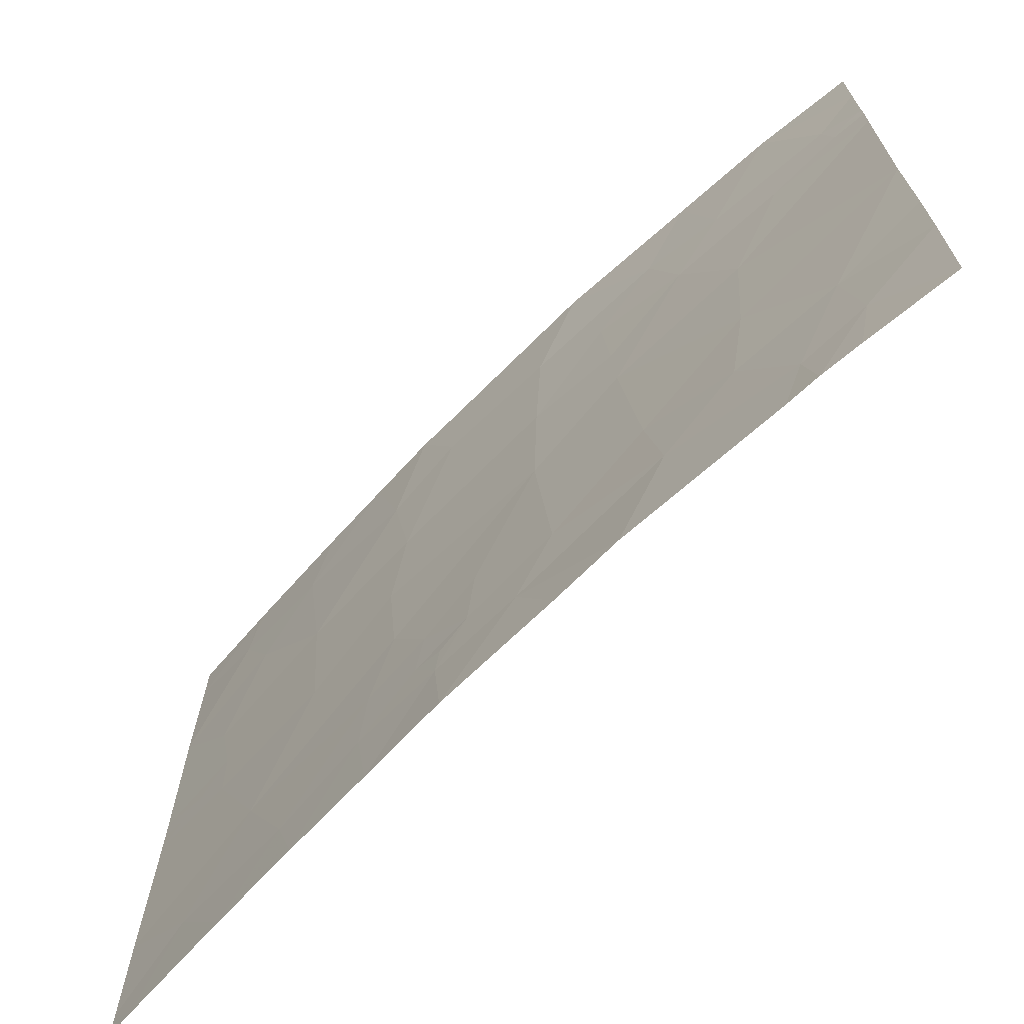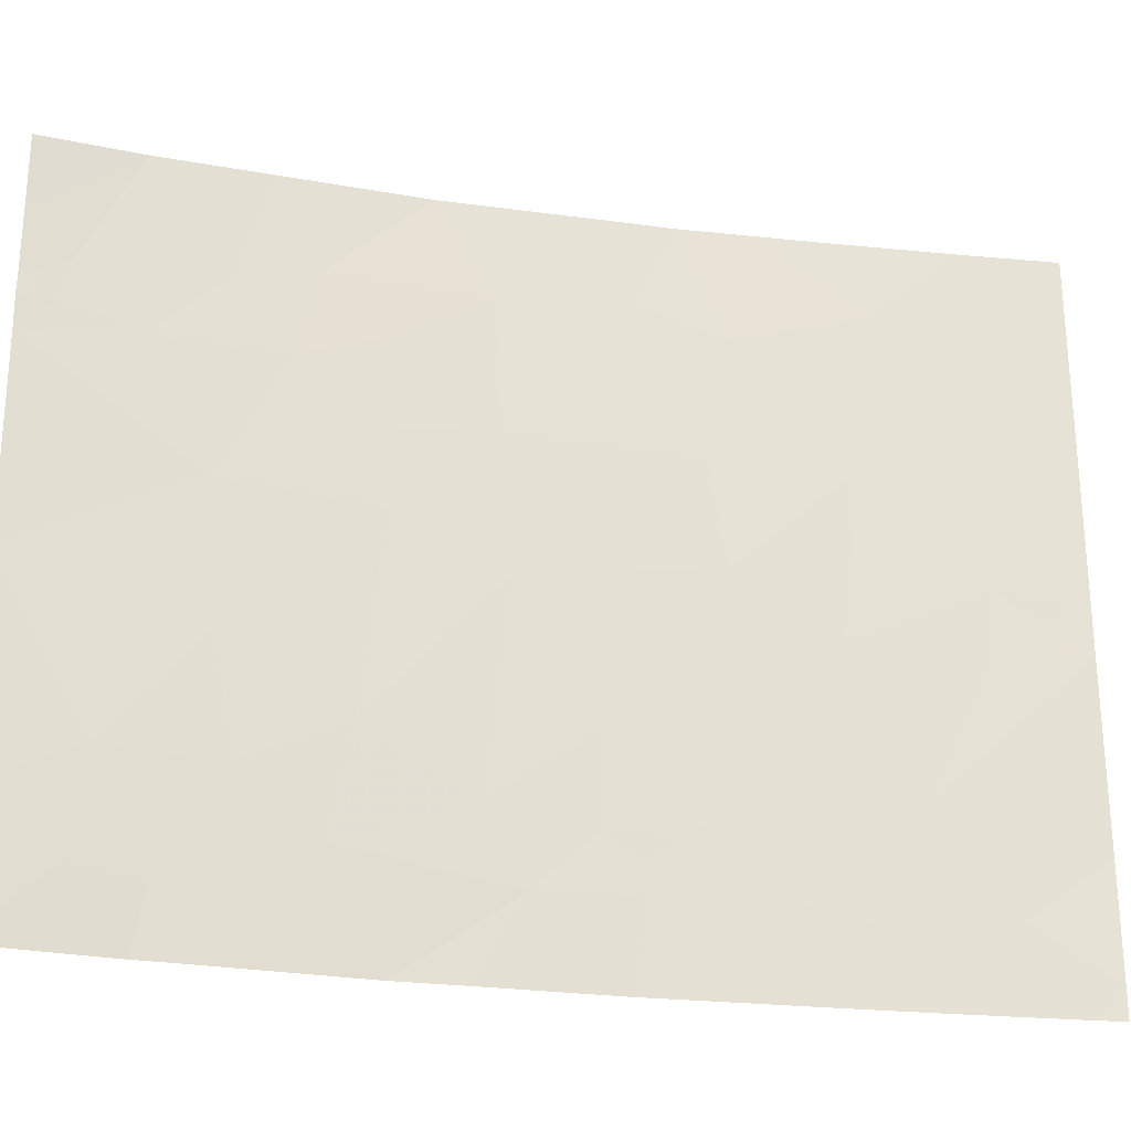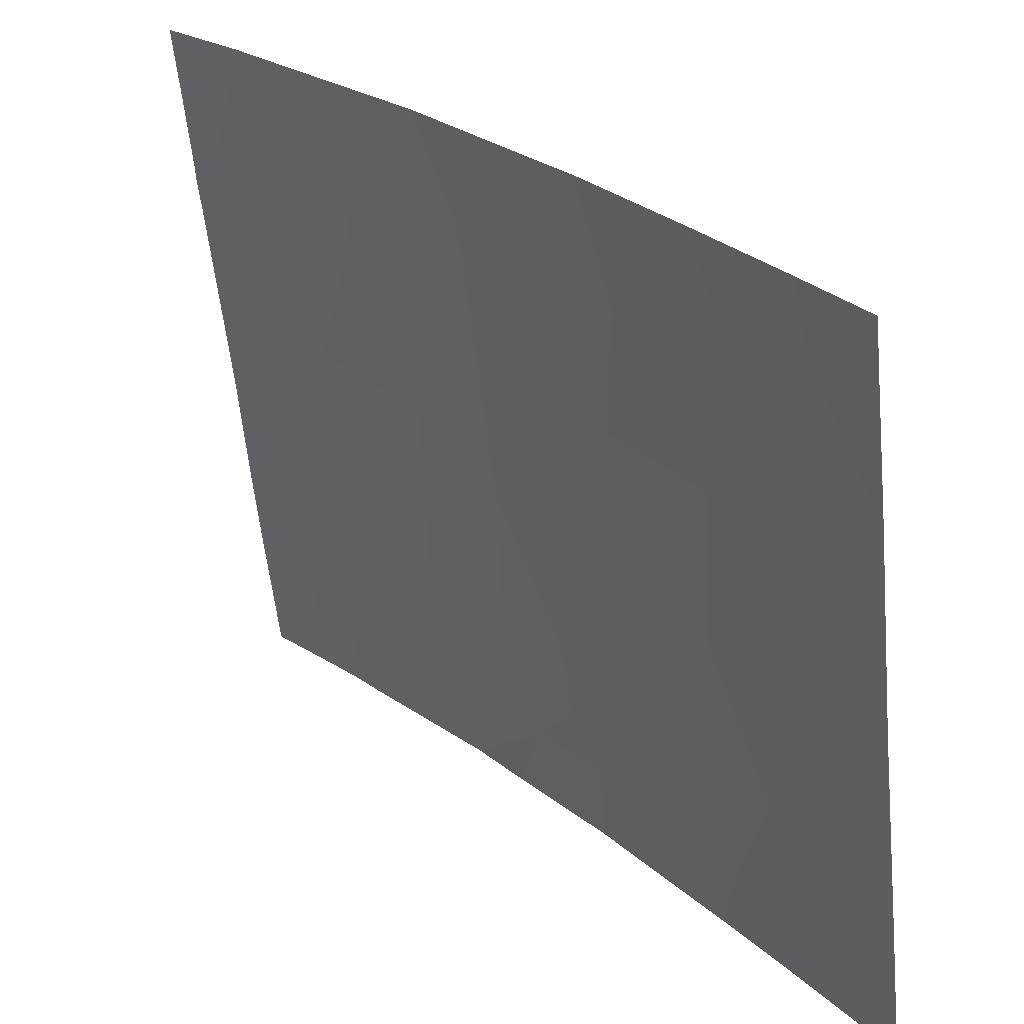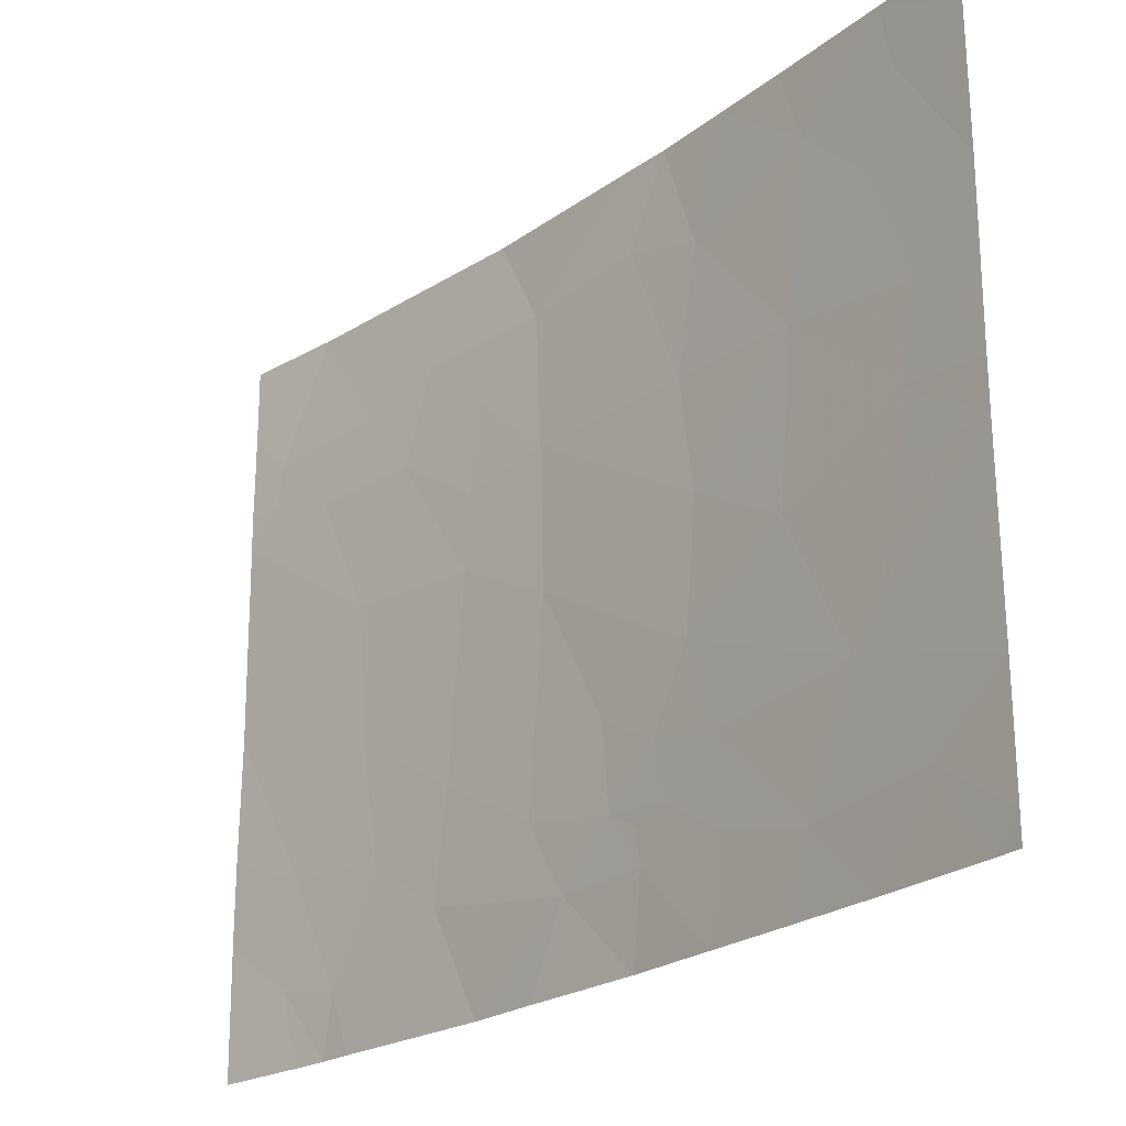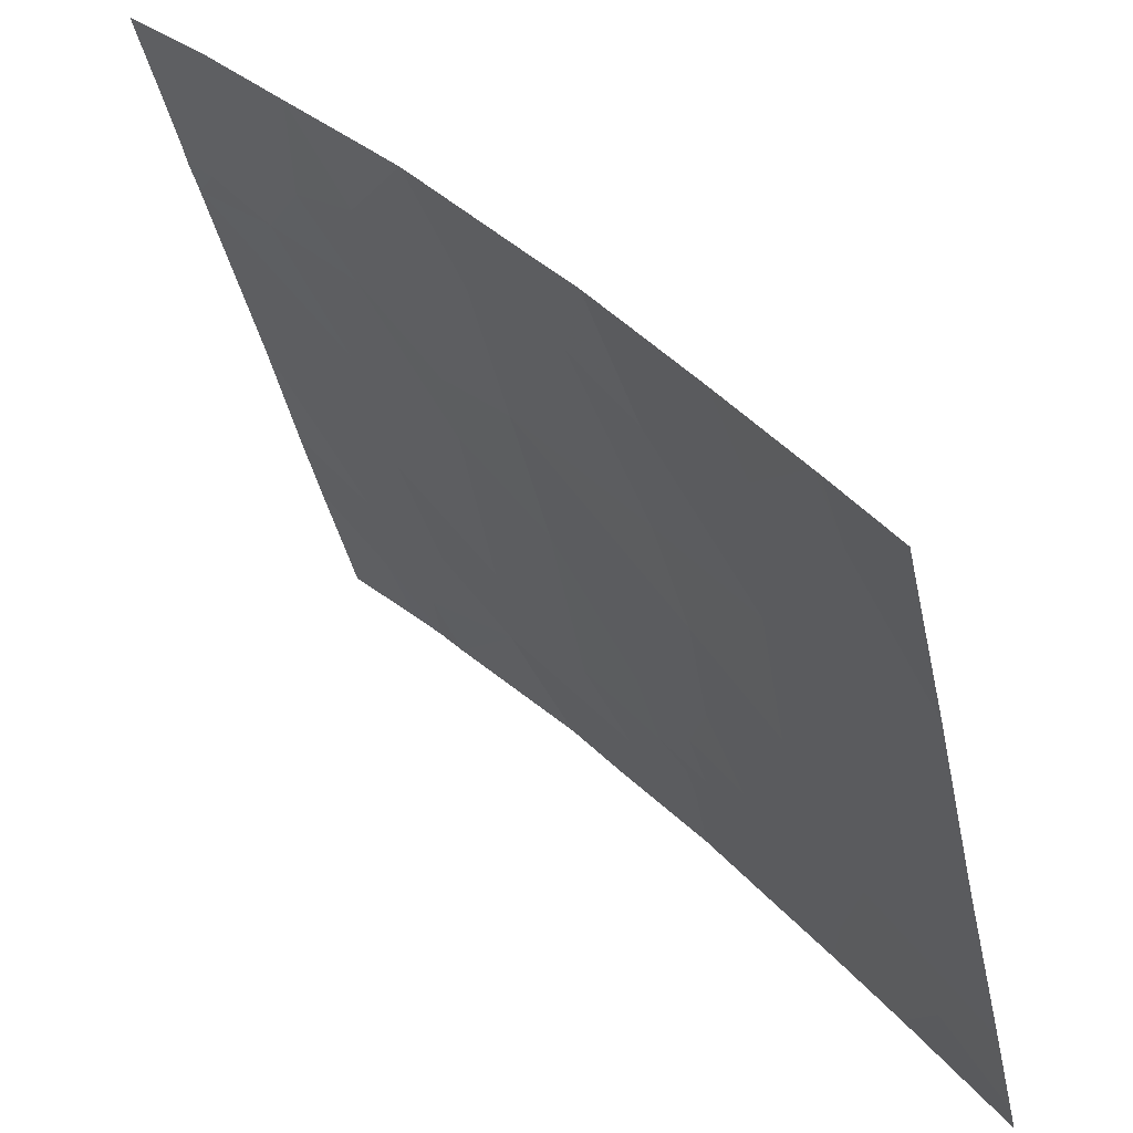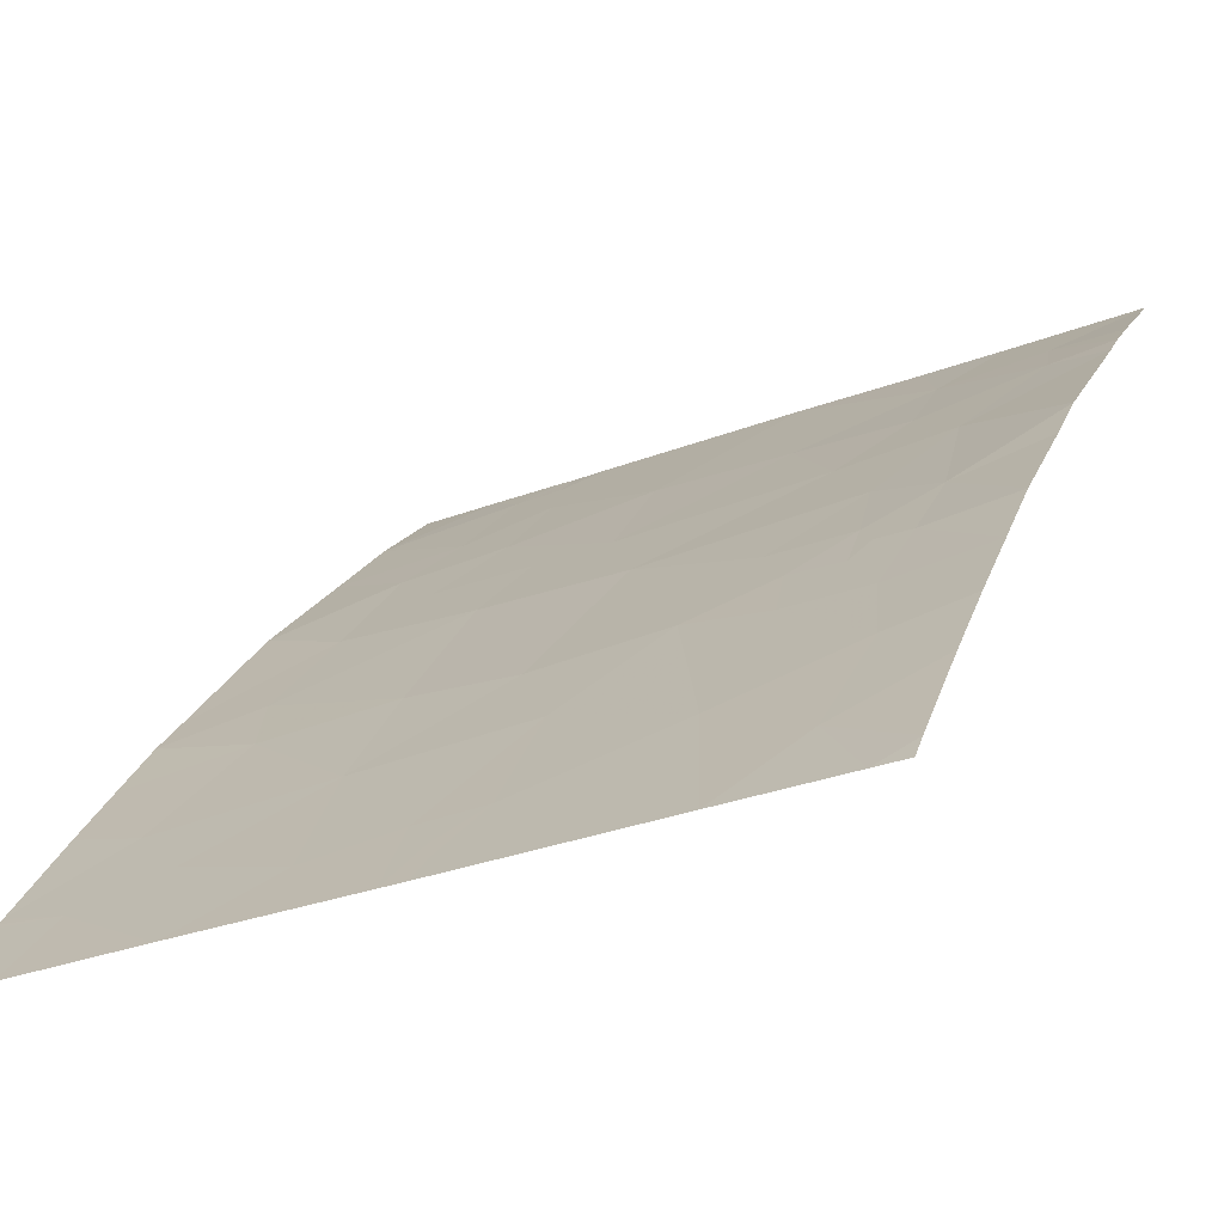
<metadata>
{"format":"obj","ext":"obj","renderer":"f3d","projection":"perspective","resolution":1024,"background":"white","views":[{"elev":-69.3,"azim":174.2,"up":"+Z"},{"elev":-25.8,"azim":-63.1,"up":"+Z"},{"elev":-58.2,"azim":5.7,"up":"+Y"},{"elev":-23.4,"azim":-1.0,"up":"+Z"},{"elev":-42.3,"azim":12.0,"up":"+Y"},{"elev":-31.1,"azim":118.2,"up":"+Y"}]}
</metadata>
<code>
v 10.38 20 20.7
v 10.19 20.27 21.19
v 10.09 20.39 20.87
v 7.888 23 20.79
v 7.891 23 20.65
v 7.992 22.89 20.79
v 8.464 22.39 19.15
v 8.406 22.44 19.63
v 8.155 22.72 19.17
v 9.526 21.13 20.48
v 9.056 21.71 20.51
v 9.566 21.07 20.03
v 9.067 21.69 19.92
v 10.16 20.31 21.46
v 10.17 20.29 21.46
v 10.38 20 21.26
v 10.38 20 21.46
v 8.688 22.15 18.9
v 8.842 22 18.46
v 9.02 21.76 19.09
v 9.135 21.63 18.79
v 9.286 21.44 19.02
v 8.729 22.09 19.34
v 9.265 21.46 19.36
v 7.898 23 19.82
v 8.373 22.48 20.19
v 8.205 22.67 20.71
v 9.824 20.74 19.8
v 9.535 21.12 19.52
v 9.812 20.78 18.46
v 10.03 20.48 18.46
v 9.866 20.7 18.75
v 9.426 21.26 19.22
v 10.15 20.3 19.78
v 10.25 20.17 19.92
v 10.31 20.09 19.88
v 9.362 21.37 18.46
v 9.028 21.77 18.46
v 9.382 21.33 18.81
v 8.782 22.02 20.14
v 10.21 20.23 20.38
v 10.38 20 19.99
v 9.862 20.69 20.47
v 10.16 20.29 20.04
v 8.542 22.3 20.7
v 10.18 20.27 18.79
v 10.38 20 19.04
v 10 20.51 19.22
v 8.395 22.47 20.98
v 8.192 22.7 21.46
v 8.02 22.87 20.97
v 8.633 22.21 21.08
v 8.492 22.38 21.46
v 9.604 21.03 19.16
v 10.14 20.34 21.46
v 9.925 20.62 21.14
v 9.492 21.21 21.46
v 9.675 20.97 21.46
v 9.587 21.07 20.99
v 8.909 21.93 21.46
v 8.283 22.61 18.46
v 8.117 22.77 18.76
v 8.31 22.57 18.7
v 7.891 23 21.15
v 7.89 23 20.86
v 9.37 21.34 18.95
v 7.893 23 19
v 7.895 23 18.75
v 8.374 22.51 18.46
v 8.794 22.01 20.45
v 7.948 22.94 20.85
v 10.38 20 19.8
v 10.38 20 19.9
v 9.621 21.02 18.84
v 9.375 21.34 21.1
v 9.267 21.47 18.87
v 9.448 21.24 19
v 10.32 20.09 18.46
v 10.38 20 18.58
v 9.584 21.08 18.46
v 7.893 23 19.32
v 7.898 23 18.46
v 8.166 22.73 18.46
v 10.38 20 18.46
v 8.969 21.8 20.19
v 9.364 21.37 21.46
v 9.039 21.75 21.06
v 8.818 21.99 20.84
v 7.89 23 21.46
v 9.86 20.72 21.46
f 3 1 2
f 6 4 5
f 9 7 8
f 12 10 11
f 11 13 12
f 15 14 2
f 17 15 16
f 21 18 19
f 21 20 18
f 21 22 20
f 20 13 23
f 20 24 13
f 26 5 25
f 26 27 5
f 29 28 12
f 32 30 31
f 24 33 29
f 36 35 34
f 21 38 37
f 37 39 21
f 8 40 26
f 44 42 41
f 41 43 44
f 45 27 26
f 48 46 47
f 49 27 45
f 49 50 51
f 51 27 49
f 53 49 52
f 53 50 49
f 29 48 28
f 29 54 48
f 56 2 55
f 56 3 2
f 59 58 57
f 52 60 53
f 63 62 61
f 65 51 64
f 22 24 20
f 39 66 22
f 27 6 5
f 68 62 67
f 45 52 49
f 18 63 69
f 18 7 63
f 11 70 40
f 21 19 38
f 6 51 71
f 36 72 73
f 74 30 32
f 44 34 35
f 27 51 6
f 59 57 75
f 44 35 42
f 9 62 63
f 63 7 9
f 54 32 48
f 54 74 32
f 8 26 25
f 3 41 1
f 3 43 41
f 76 39 22
f 41 42 1
f 54 33 77
f 20 23 18
f 39 74 77
f 46 31 78
f 16 15 2
f 2 1 16
f 46 78 79
f 79 47 46
f 39 37 80
f 9 25 81
f 9 8 25
f 82 62 68
f 82 83 62
f 84 79 78
f 14 55 2
f 65 4 71
f 13 85 40
f 21 76 22
f 43 59 10
f 36 42 35
f 32 31 46
f 46 48 32
f 18 69 19
f 13 11 85
f 10 75 11
f 10 59 75
f 48 47 72
f 72 34 48
f 29 12 13
f 13 24 29
f 43 12 28
f 74 80 30
f 74 39 80
f 11 40 85
f 36 73 42
f 87 86 60
f 36 34 72
f 87 75 86
f 87 11 75
f 56 58 59
f 59 43 56
f 88 45 70
f 70 11 88
f 75 57 86
f 65 71 51
f 9 67 62
f 83 61 62
f 64 51 50
f 50 89 64
f 63 61 69
f 74 54 77
f 87 60 52
f 52 88 87
f 33 54 29
f 56 90 58
f 28 48 34
f 76 21 39
f 23 7 18
f 23 40 8
f 23 13 40
f 23 8 7
f 3 56 43
f 45 40 70
f 45 26 40
f 9 81 67
f 6 71 4
f 56 55 90
f 44 28 34
f 44 43 28
f 43 10 12
f 88 52 45
f 33 24 22
f 66 77 22
f 39 77 66
f 77 33 22
f 11 87 88

</code>
